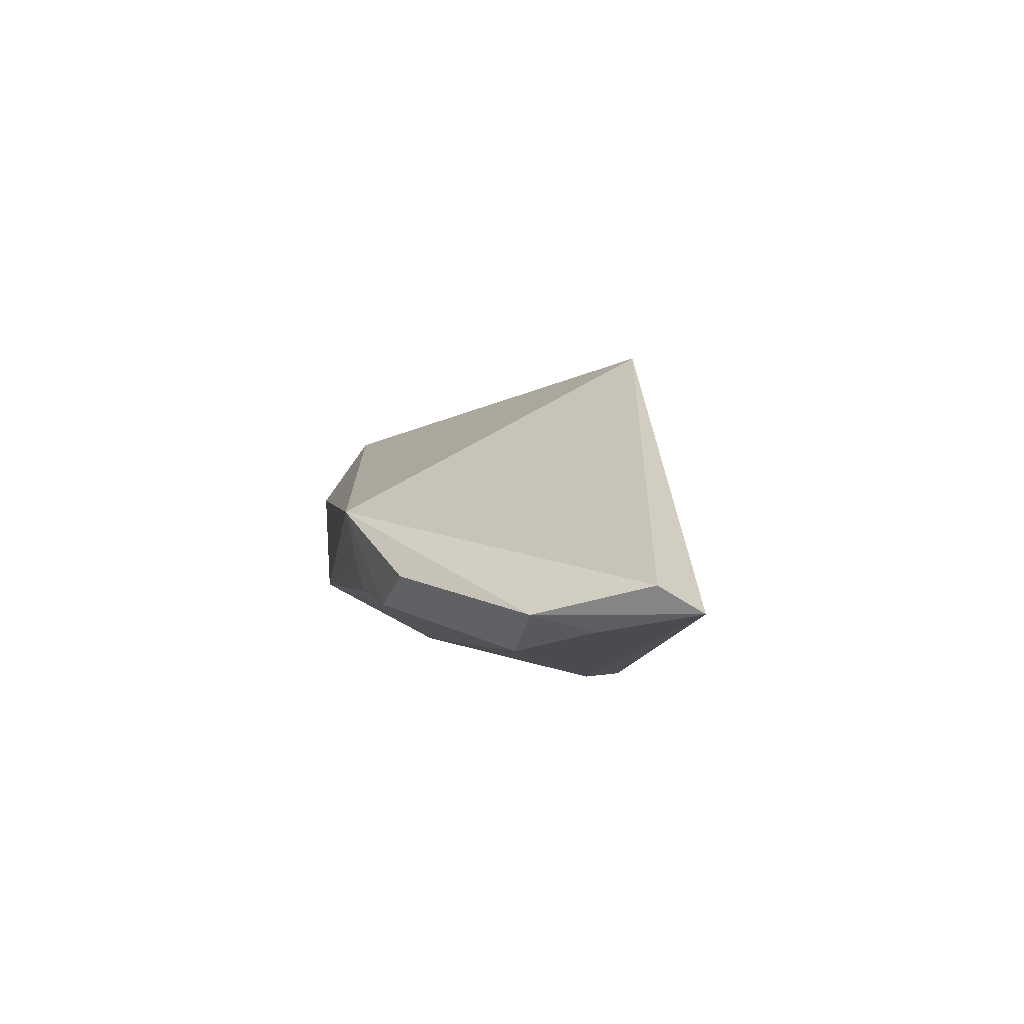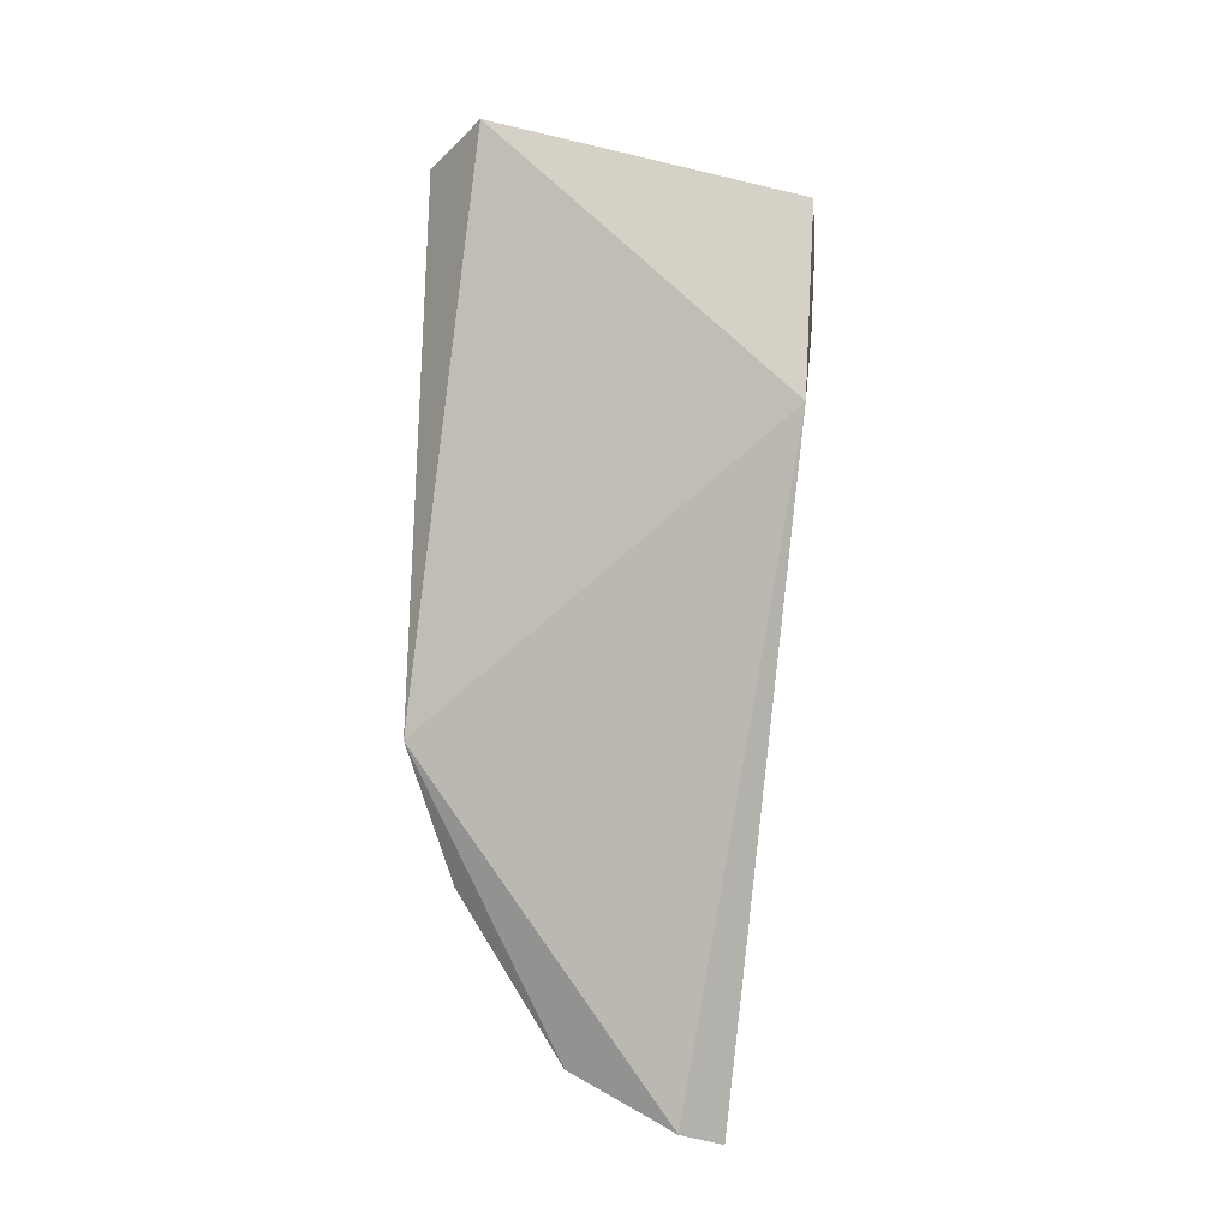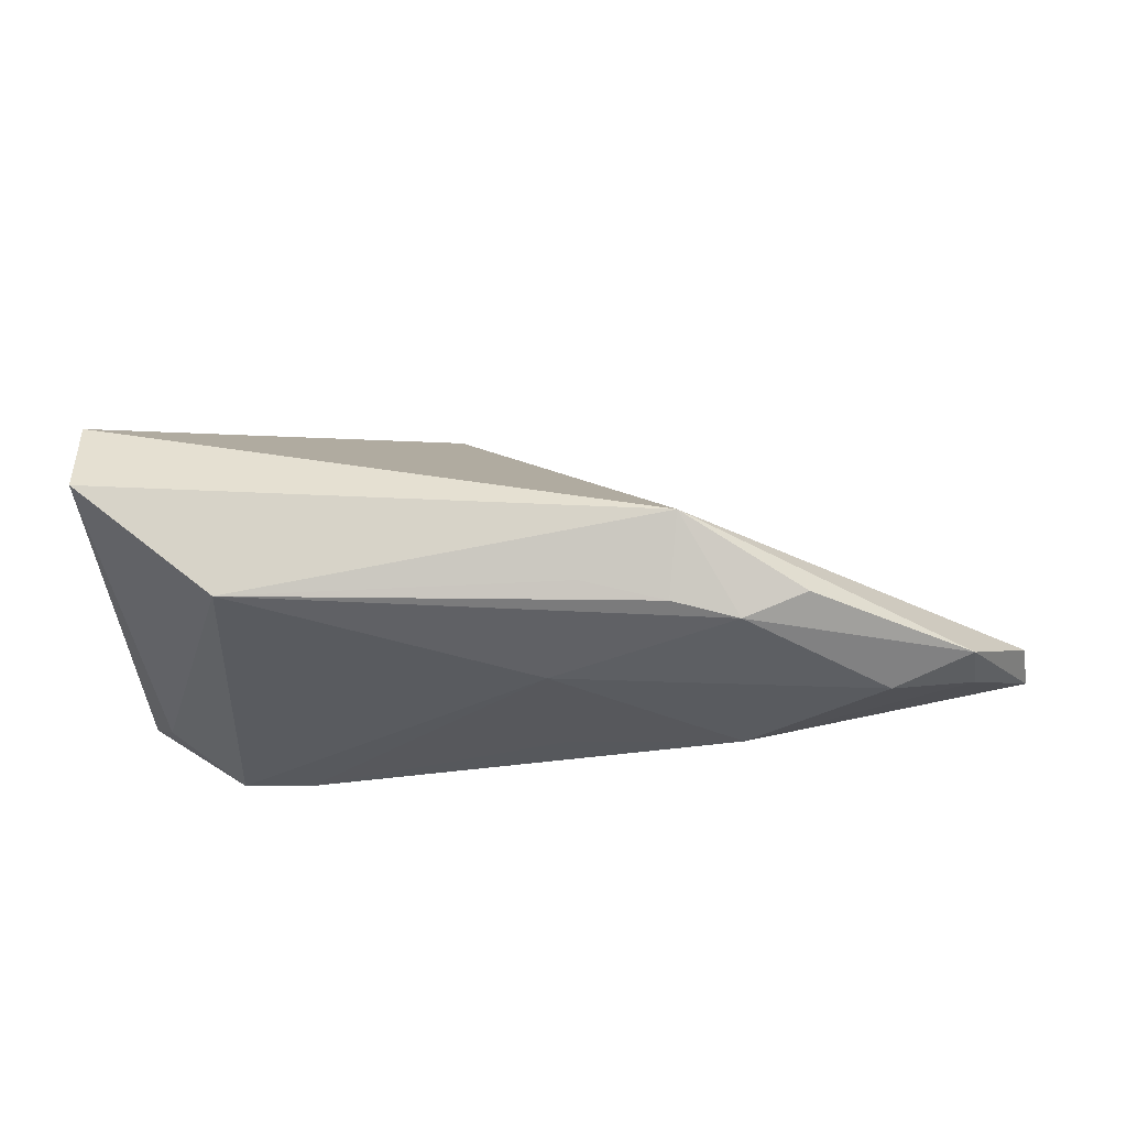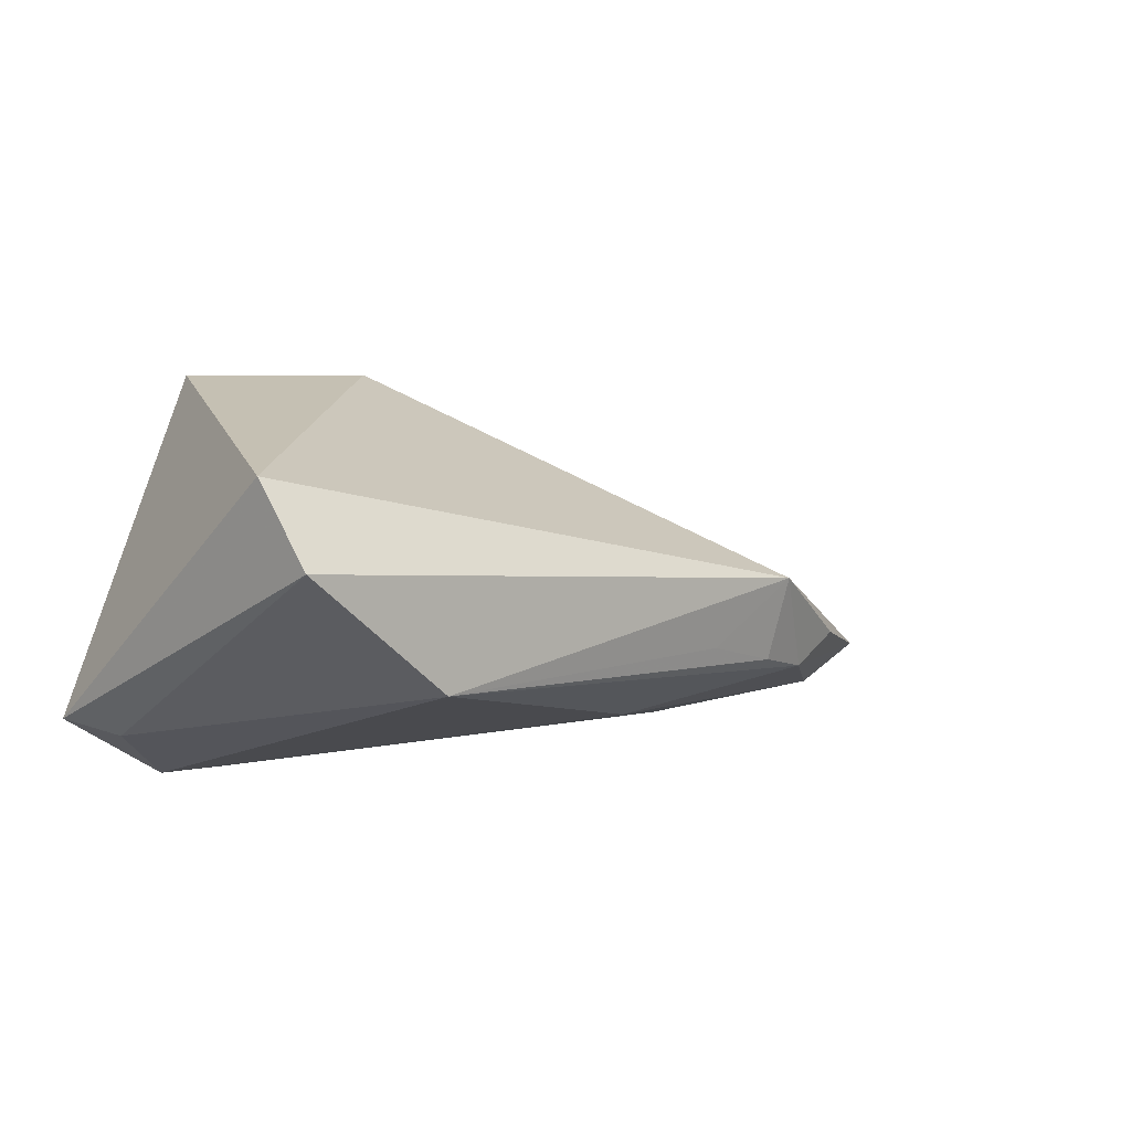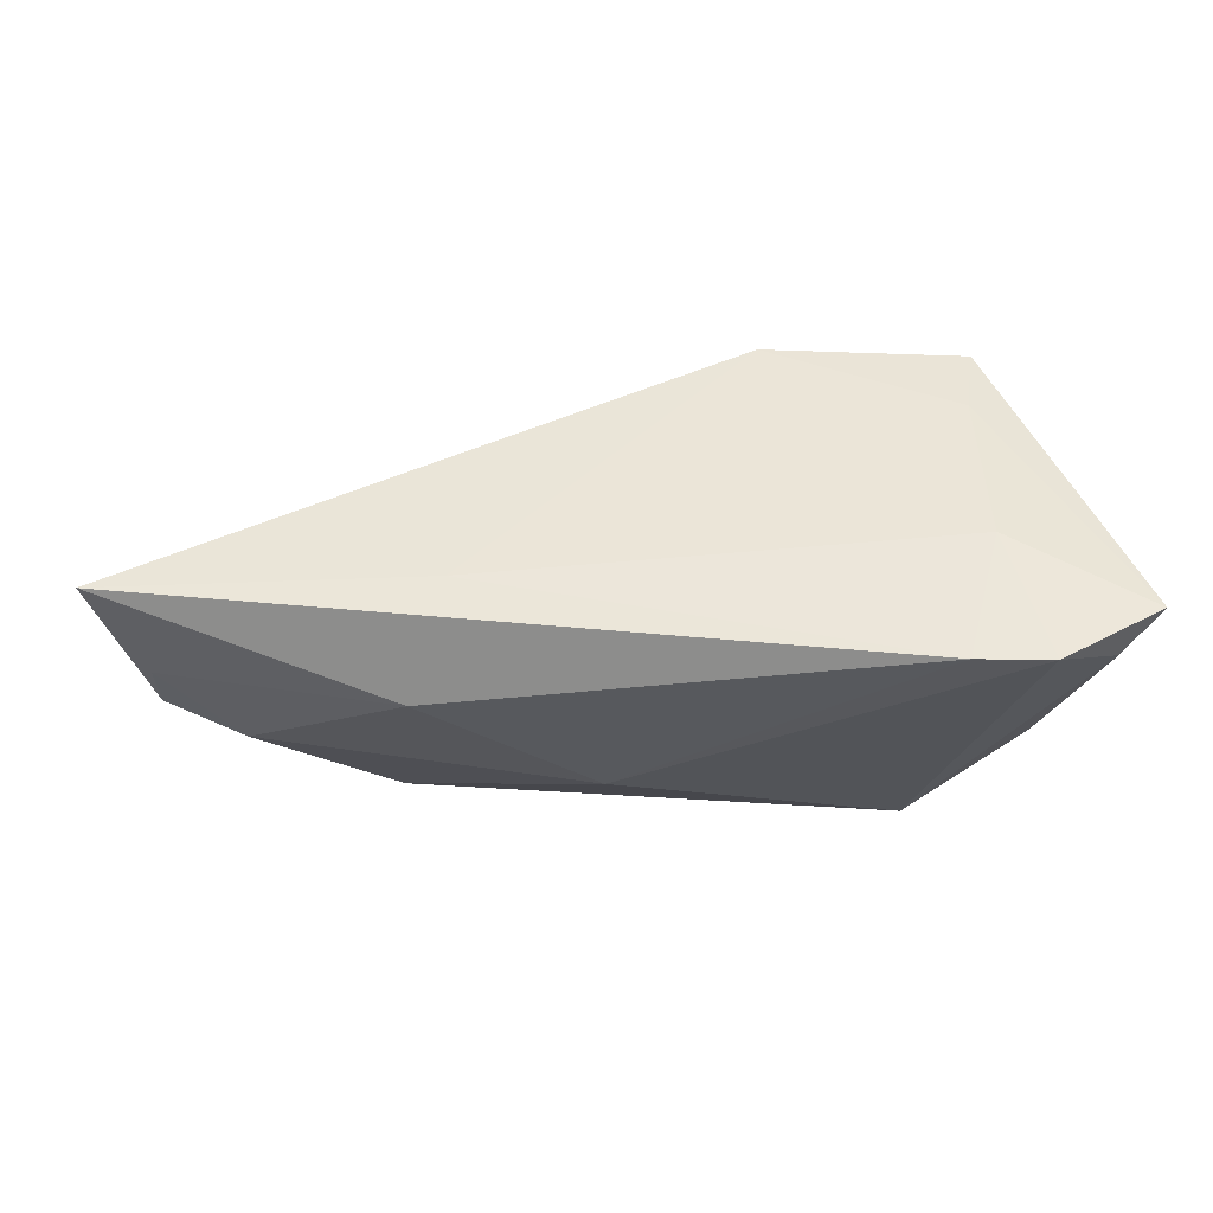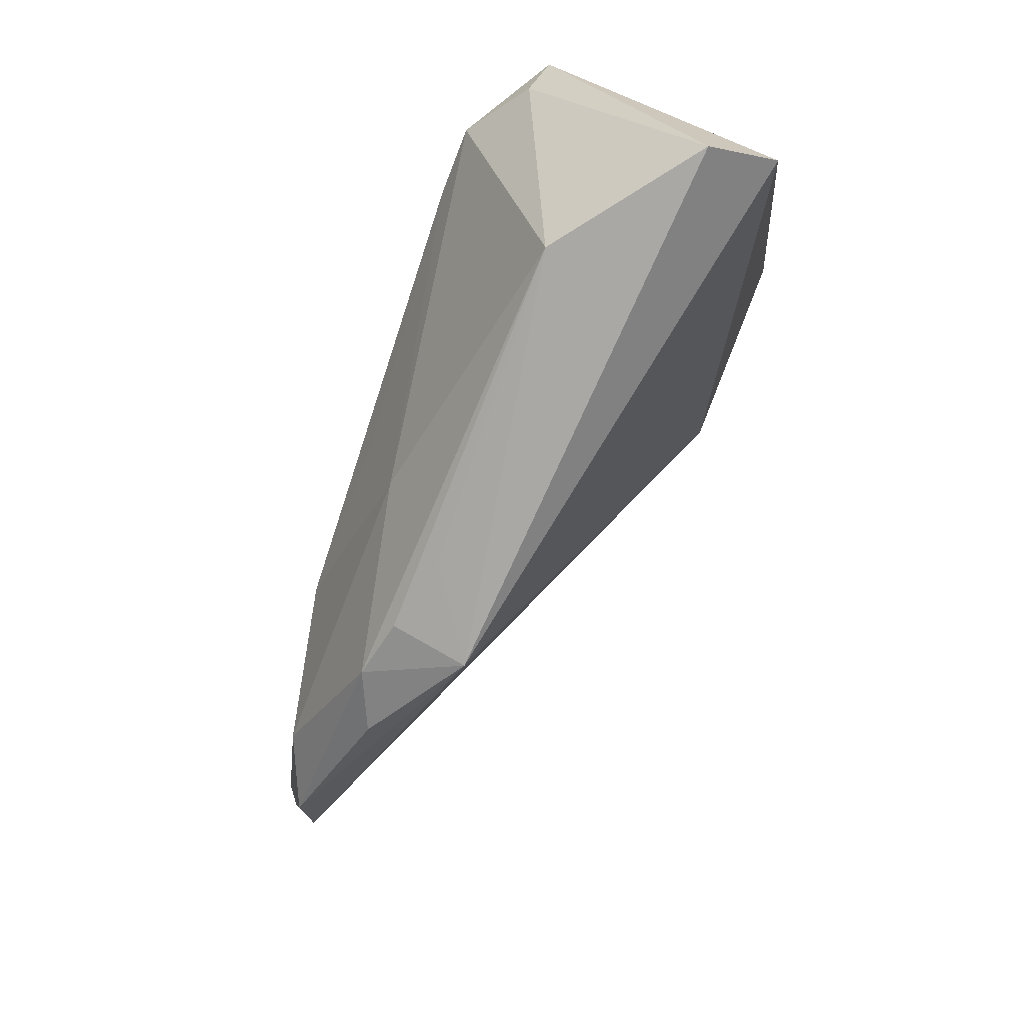
<metadata>
{"format":"obj","ext":"obj","renderer":"f3d","projection":"perspective","resolution":1024,"background":"white","views":[{"elev":-2.7,"azim":-97.7,"up":"+Y"},{"elev":69.2,"azim":-88.9,"up":"+Y"},{"elev":-16.3,"azim":-174.4,"up":"+Y"},{"elev":5.4,"azim":137.5,"up":"+Y"},{"elev":-41.7,"azim":-5.0,"up":"+Y"},{"elev":-75.2,"azim":69.9,"up":"+Z"}]}
</metadata>
<code>
v 0.0252 -0.006816 -0.02616
v -0.03285 -0.009821 0.01578
v -0.02937 0.002179 -0.02616
v 0.03226 -0.02088 0.0204
v -0.01292 -0.01463 -0.01355
v -0.07208 -0.007704 0.006169
v -0.05424 -0.01536 -0.007207
v 0.04344 0.007487 -0.02616
v -0.03646 -0.009916 -0.0217
v 0.002538 0.02723 0.0185
v 0.02667 0.01754 0.02057
v -0.03621 -0.01916 0.004503
v 0.04461 0.01712 -0.01946
v -0.07265 -0.01089 0.0115
v -0.01343 -0.01871 0.004907
v -0.065 -0.01303 0.0004523
v 0.04511 -0.01278 0.02073
v 0.02283 -0.0211 0.01997
v -0.01768 -0.005645 -0.02481
v -0.04447 -0.006394 -0.02016
v -0.0645 -0.011 -0.006912
v 0.02715 -0.004099 0.02195
v 0.02821 0.02723 0.01966
v 0.04118 -0.01447 0.01439
v -0.02818 -0.008125 -0.02379
f 17 8 13
f 17 13 23
f 13 10 23
f 10 2 22
f 5 1 4
f 17 22 4
f 11 23 10
f 10 22 11
f 17 23 11
f 11 22 17
f 5 12 7
f 17 4 24
f 24 4 1
f 24 8 17
f 24 1 8
f 5 4 18
f 18 22 2
f 18 4 22
f 8 1 3
f 3 13 8
f 3 10 13
f 3 21 6
f 6 10 3
f 16 7 12
f 21 7 16
f 15 12 5
f 5 18 15
f 15 18 12
f 12 18 14
f 14 16 12
f 14 18 2
f 6 21 14
f 21 16 14
f 14 10 6
f 14 2 10
f 1 25 19
f 19 3 1
f 25 3 19
f 21 3 20
f 9 3 25
f 9 20 3
f 5 7 9
f 9 7 21
f 21 20 9
f 9 1 5
f 9 25 1

</code>
